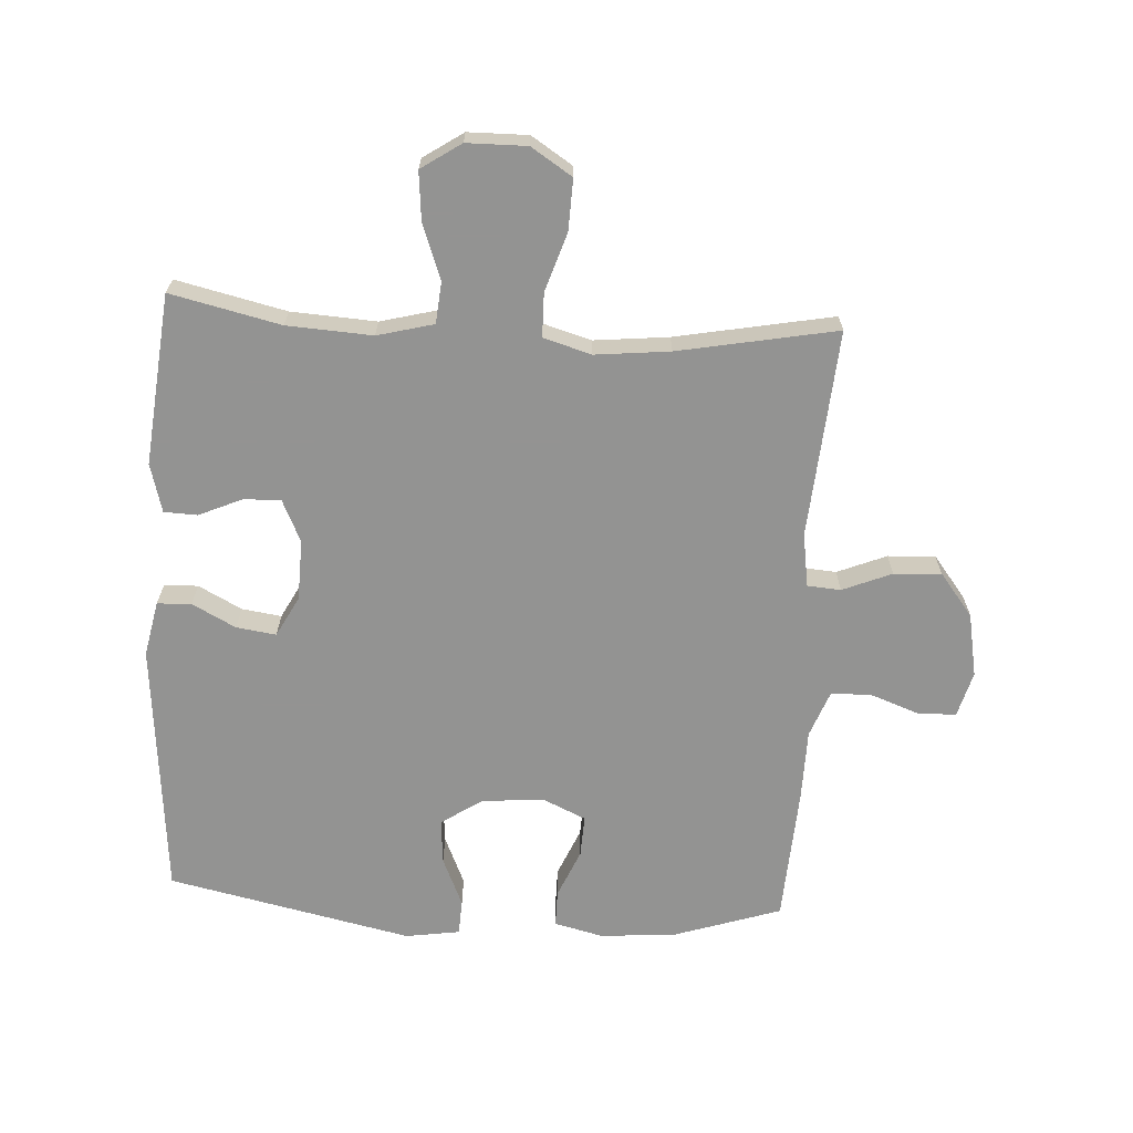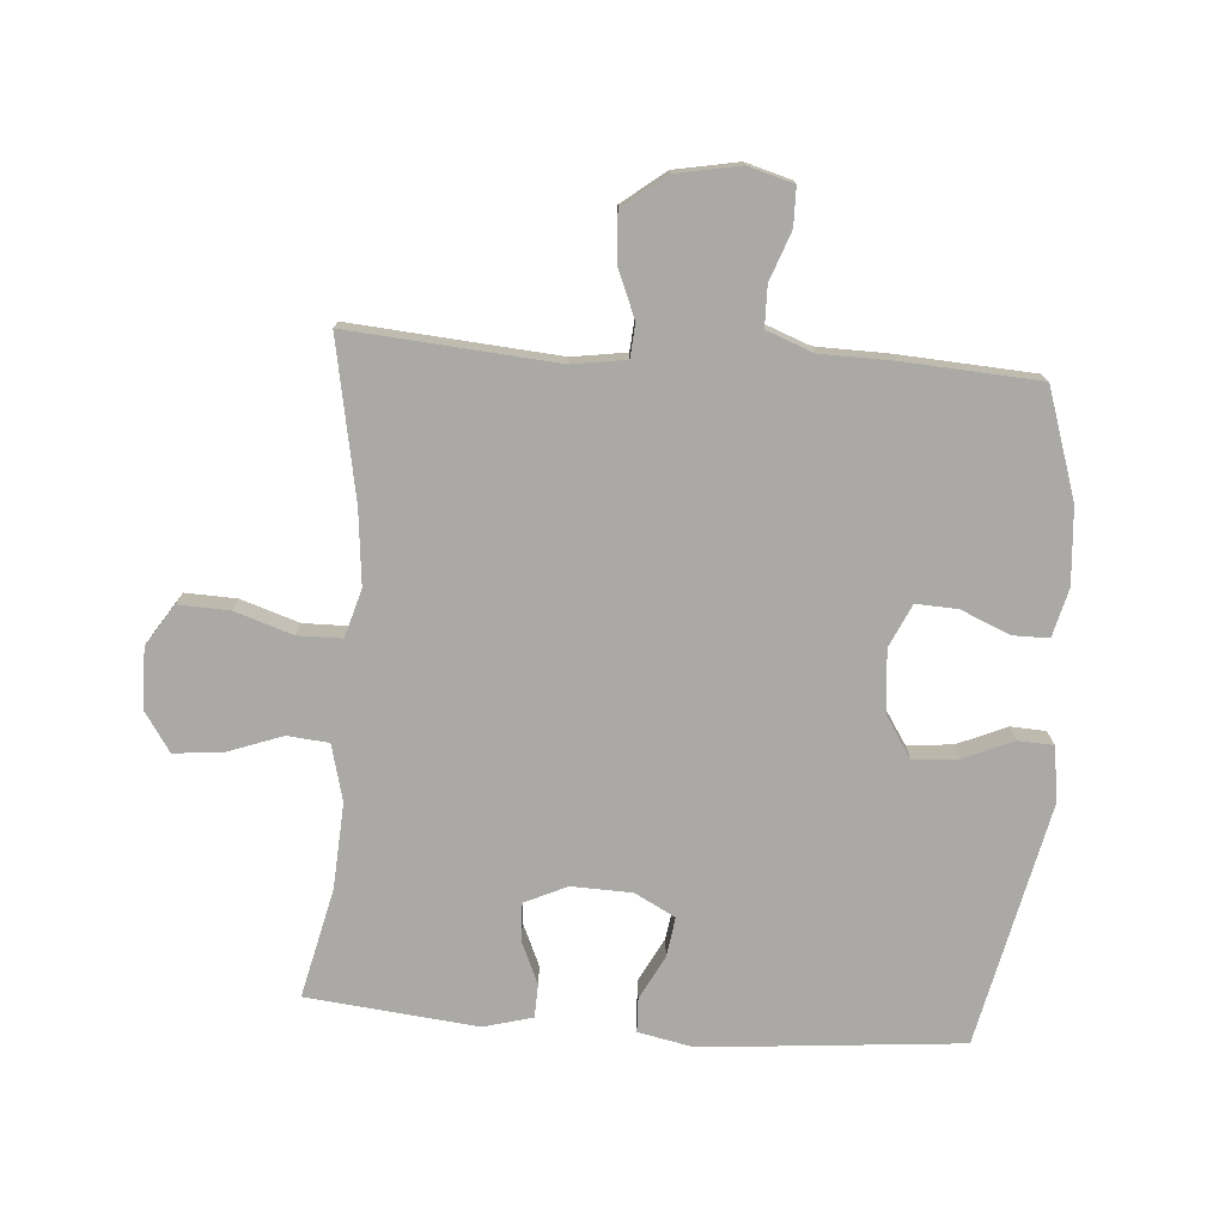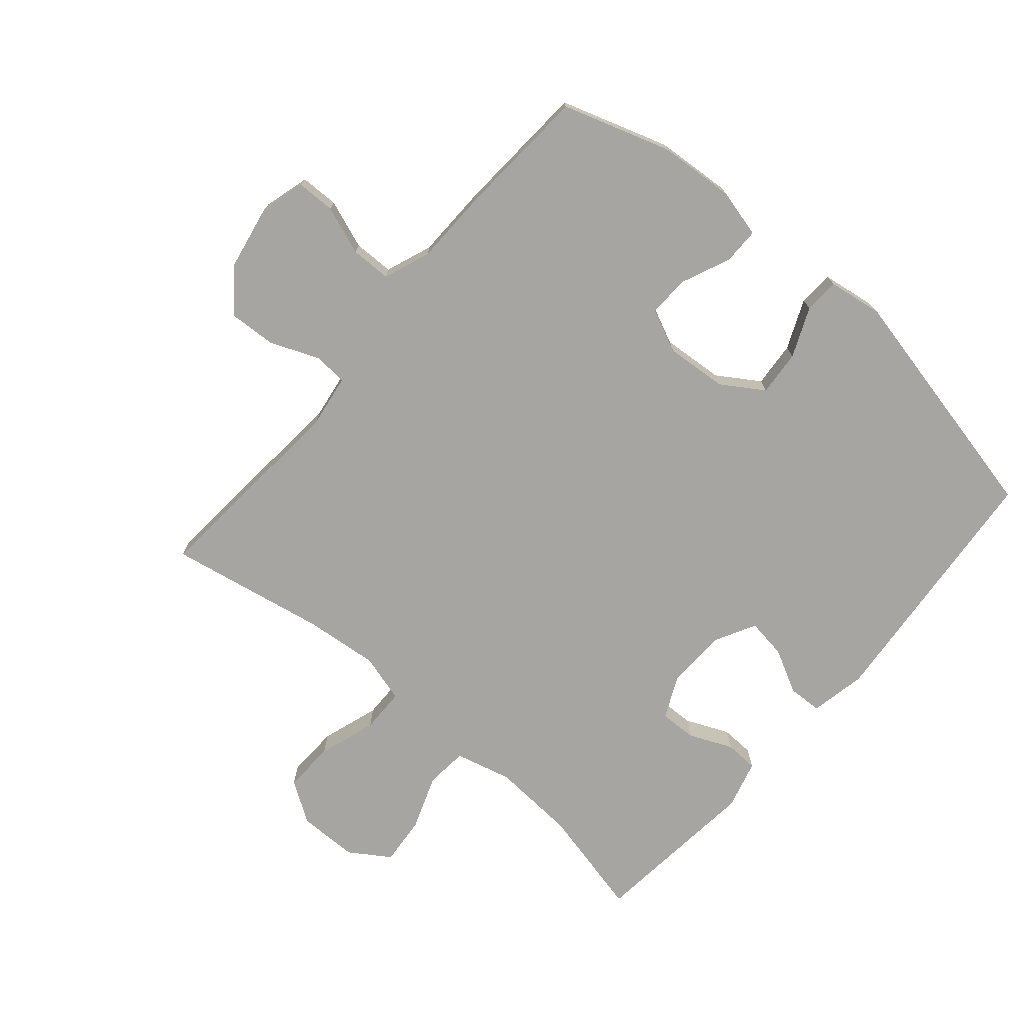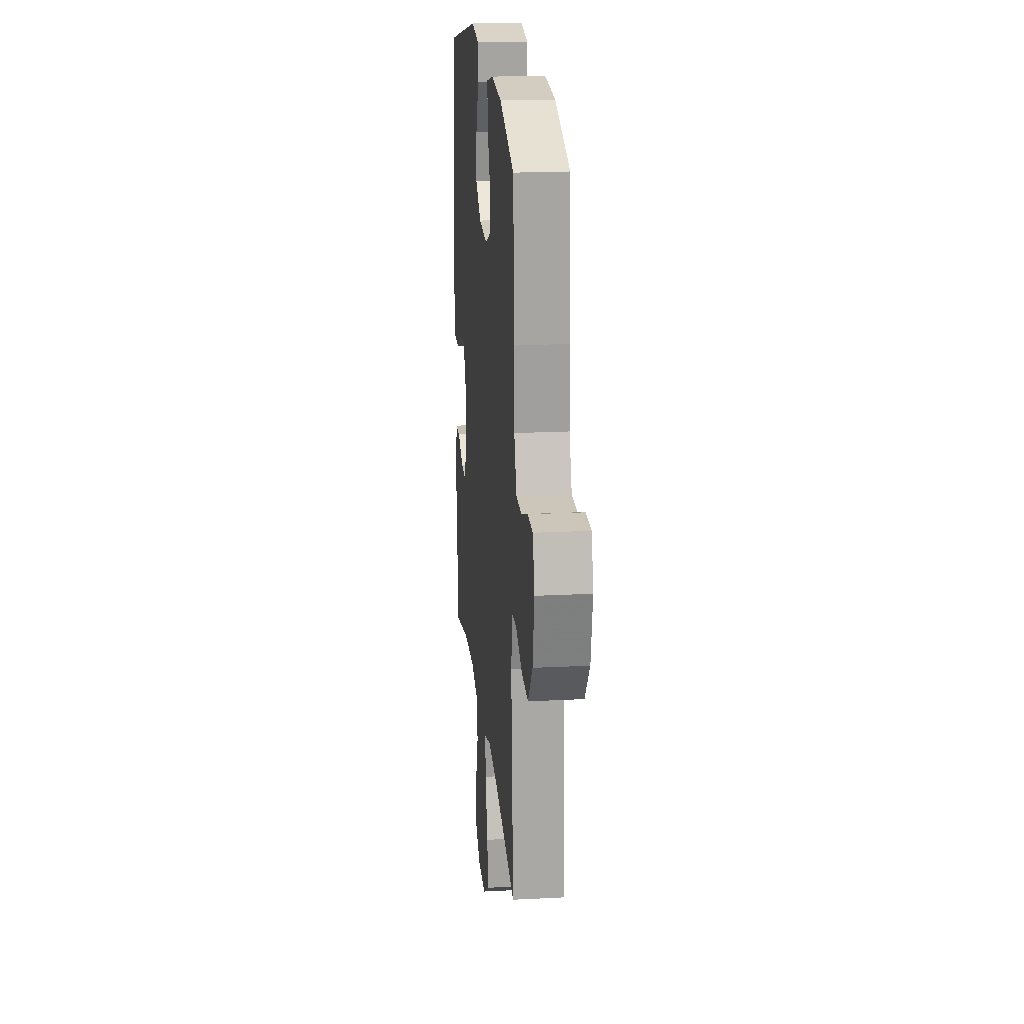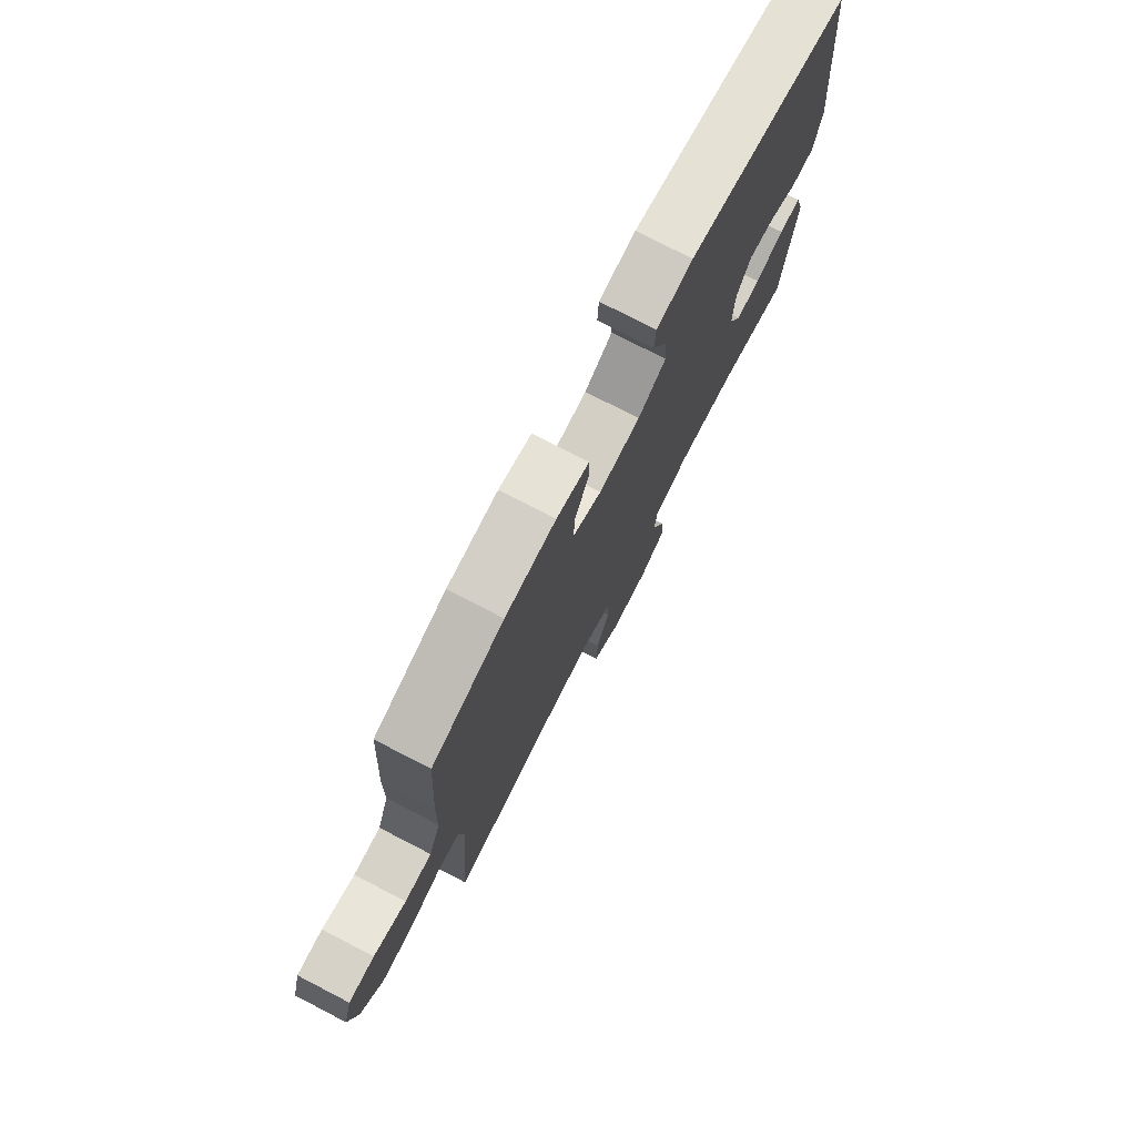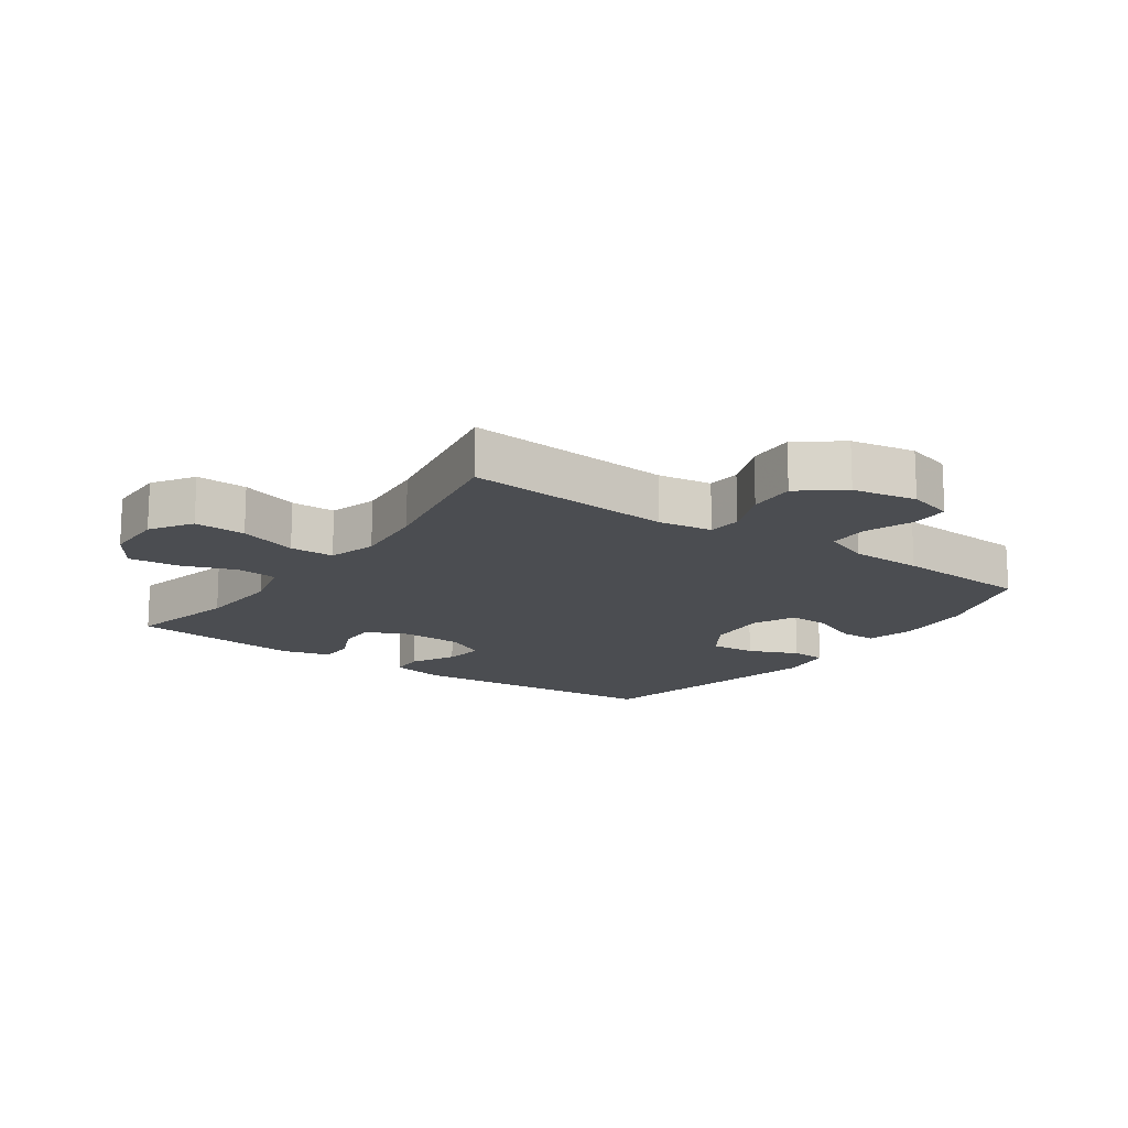
<metadata>
{"format":"obj","ext":"obj","renderer":"f3d","projection":"perspective","resolution":1024,"background":"white","views":[{"elev":-66.7,"azim":176.7,"up":"+Y"},{"elev":-75.6,"azim":-94.3,"up":"+Y"},{"elev":-73.8,"azim":-40.7,"up":"+Y"},{"elev":20.1,"azim":-95.4,"up":"+Z"},{"elev":76.6,"azim":-62.7,"up":"+Z"},{"elev":-15.6,"azim":-125.2,"up":"+Y"}]}
</metadata>
<code>
v 0.5 0.07 0.5
v 0.537 0.07 0.09
v 0.519 0.07 0.002
v 0.465 0.07 0
v 0.396 0.07 0.036
v 0.333 0.07 0.045
v 0.299 0.07 -0.019
v 0.296 0.07 -0.115
v 0.327 0.07 -0.182
v 0.386 0.07 -0.18
v 0.454 0.07 -0.15
v 0.507 0.07 -0.152
v 0.528 0.07 -0.229
v 0.5 0.07 -0.5
v 0.326 0.07 -0.46
v 0.191 0.07 -0.452
v 0.102 0.07 -0.475
v 0.096 0.07 -0.541
v 0.128 0.07 -0.628
v 0.135 0.07 -0.705
v 0.072 0.07 -0.747
v -0.023 0.07 -0.748
v -0.088 0.07 -0.706
v -0.085 0.07 -0.625
v -0.055 0.07 -0.533
v -0.056 0.07 -0.463
v -0.132 0.07 -0.441
v -0.25 0.07 -0.453
v -0.5 0.07 -0.5
v -0.474 0.07 -0.171
v -0.487 0.07 -0.086
v -0.54 0.07 -0.082
v -0.618 0.07 -0.114
v -0.693 0.07 -0.118
v -0.746 0.07 -0.05
v -0.765 0.07 0.051
v -0.745 0.07 0.123
v -0.684 0.07 0.124
v -0.607 0.07 0.096
v -0.543 0.07 0.097
v -0.515 0.07 0.171
v -0.513 0.07 0.285
v -0.5 0.07 0.5
v -0.329 0.07 0.556
v -0.209 0.07 0.565
v -0.132 0.07 0.546
v -0.132 0.07 0.488
v -0.165 0.07 0.411
v -0.168 0.07 0.345
v -0.1 0.07 0.314
v -0.002 0.07 0.322
v 0.064 0.07 0.365
v 0.058 0.07 0.437
v 0.024 0.07 0.515
v 0.027 0.07 0.571
v 0.113 0.07 0.584
v 0.5 0 0.5
v 0.537 0 0.09
v 0.519 0 0.002
v 0.465 0 0
v 0.396 0 0.036
v 0.333 0 0.045
v 0.299 0 -0.019
v 0.296 0 -0.115
v 0.327 0 -0.182
v 0.386 0 -0.18
v 0.454 0 -0.15
v 0.507 0 -0.152
v 0.528 0 -0.229
v 0.5 0 -0.5
v 0.326 0 -0.46
v 0.191 0 -0.452
v 0.102 0 -0.475
v 0.096 0 -0.541
v 0.128 0 -0.628
v 0.135 0 -0.705
v 0.072 0 -0.747
v -0.023 0 -0.748
v -0.088 0 -0.706
v -0.085 0 -0.625
v -0.055 0 -0.533
v -0.056 0 -0.463
v -0.132 0 -0.441
v -0.25 0 -0.453
v -0.5 0 -0.5
v -0.474 0 -0.171
v -0.487 0 -0.086
v -0.54 0 -0.082
v -0.618 0 -0.114
v -0.693 0 -0.118
v -0.746 0 -0.05
v -0.765 0 0.051
v -0.745 0 0.123
v -0.684 0 0.124
v -0.607 0 0.096
v -0.543 0 0.097
v -0.515 0 0.171
v -0.513 0 0.285
v -0.5 0 0.5
v -0.329 0 0.556
v -0.209 0 0.565
v -0.132 0 0.546
v -0.132 0 0.488
v -0.165 0 0.411
v -0.168 0 0.345
v -0.1 0 0.314
v -0.002 0 0.322
v 0.064 0 0.365
v 0.058 0 0.437
v 0.024 0 0.515
v 0.027 0 0.571
v 0.113 0 0.584
f 53 54 55 56
f 52 53 56 1
f 51 52 1 2
f 50 51 2 3
f 49 50 3 4
f 45 46 47 48
f 45 48 49
f 44 45 49
f 41 42 43 44
f 40 41 44 49
f 36 37 38 39
f 36 39 40
f 35 36 40
f 32 33 34 35
f 31 32 35 40
f 28 29 30
f 27 28 30 31
f 26 27 31 40
f 22 23 24 25
f 22 25 26
f 21 22 26
f 18 19 20 21
f 17 18 21 26
f 16 17 26 40
f 12 13 14 15
f 10 11 12 15
f 9 10 15 16
f 8 9 16 40
f 49 4 5
f 49 5 6
f 7 8 40 49
f 6 7 49
f 112 111 110 109
f 57 112 109 108
f 58 57 108 107
f 59 58 107 106
f 60 59 106 105
f 104 103 102 101
f 105 104 101
f 105 101 100
f 100 99 98 97
f 105 100 97 96
f 95 94 93 92
f 96 95 92
f 96 92 91
f 91 90 89 88
f 96 91 88 87
f 86 85 84
f 87 86 84 83
f 96 87 83 82
f 81 80 79 78
f 82 81 78
f 82 78 77
f 77 76 75 74
f 82 77 74 73
f 96 82 73 72
f 71 70 69 68
f 71 68 67 66
f 72 71 66 65
f 96 72 65 64
f 61 60 105
f 62 61 105
f 105 96 64 63
f 105 63 62
f 1 57 58 2
f 2 58 59 3
f 3 59 60 4
f 4 60 61 5
f 5 61 62 6
f 6 62 63 7
f 7 63 64 8
f 8 64 65 9
f 9 65 66 10
f 10 66 67 11
f 11 67 68 12
f 12 68 69 13
f 13 69 70 14
f 14 70 71 15
f 15 71 72 16
f 16 72 73 17
f 17 73 74 18
f 18 74 75 19
f 19 75 76 20
f 20 76 77 21
f 21 77 78 22
f 22 78 79 23
f 23 79 80 24
f 24 80 81 25
f 25 81 82 26
f 26 82 83 27
f 27 83 84 28
f 28 84 85 29
f 29 85 86 30
f 30 86 87 31
f 31 87 88 32
f 32 88 89 33
f 33 89 90 34
f 34 90 91 35
f 35 91 92 36
f 36 92 93 37
f 37 93 94 38
f 38 94 95 39
f 39 95 96 40
f 40 96 97 41
f 41 97 98 42
f 42 98 99 43
f 43 99 100 44
f 44 100 101 45
f 45 101 102 46
f 46 102 103 47
f 47 103 104 48
f 48 104 105 49
f 49 105 106 50
f 50 106 107 51
f 51 107 108 52
f 52 108 109 53
f 53 109 110 54
f 54 110 111 55
f 55 111 112 56
f 56 112 57 1

</code>
